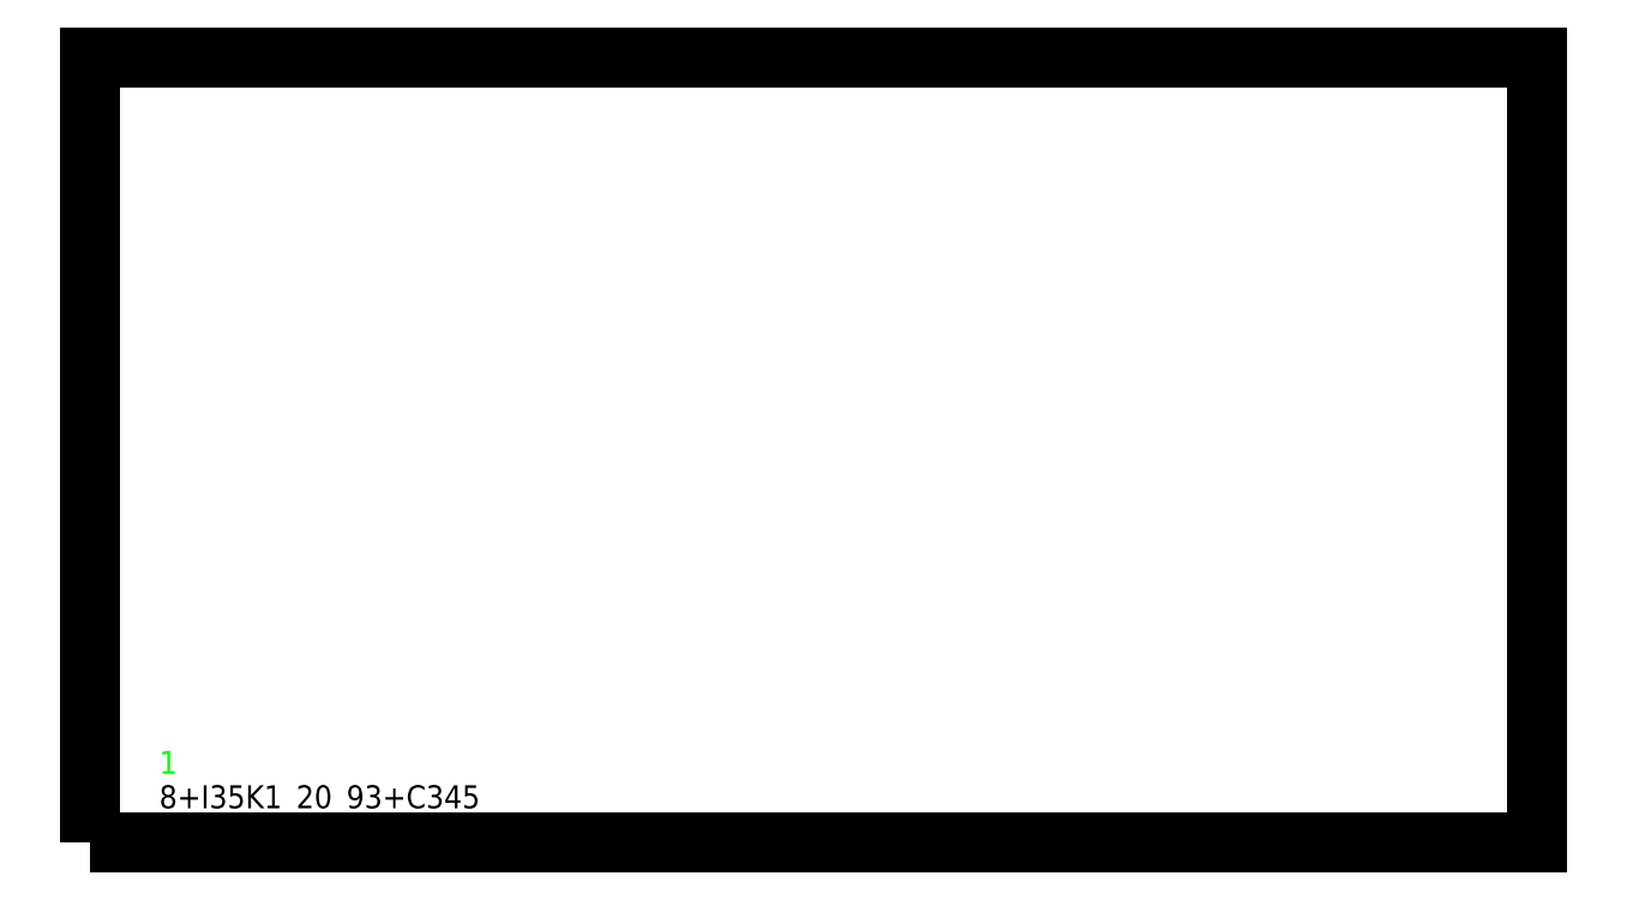
<metadata>
{"format":"dxf","ext":"dxf","renderer":"ezdxf+matplotlib","layout":"modelspace","background":"white","min_lineweight":24,"dpi":150}
</metadata>
<code>
0
SECTION
2
ENTITIES
0
TEXT
8
SCRIBE
10
30
20
30
30
0
40
10
1
1
0
TEXT
8
TEXT
10
30
20
15
30
0
40
10
1
8+I35K1_20_93+C345
0
POLYLINE
8
CUT
66
1
10
0
20
0
30
0
70
1
0
VERTEX
8
CUT
10
0
20
0
30
0
42
0
0
VERTEX
8
CUT
10
0
20
342
30
0
42
0
0
VERTEX
8
CUT
10
630
20
342
30
0
42
0
0
VERTEX
8
CUT
10
630
20
0
30
0
42
0
0
SEQEND
0
ENDSEC
0
EOF

</code>
